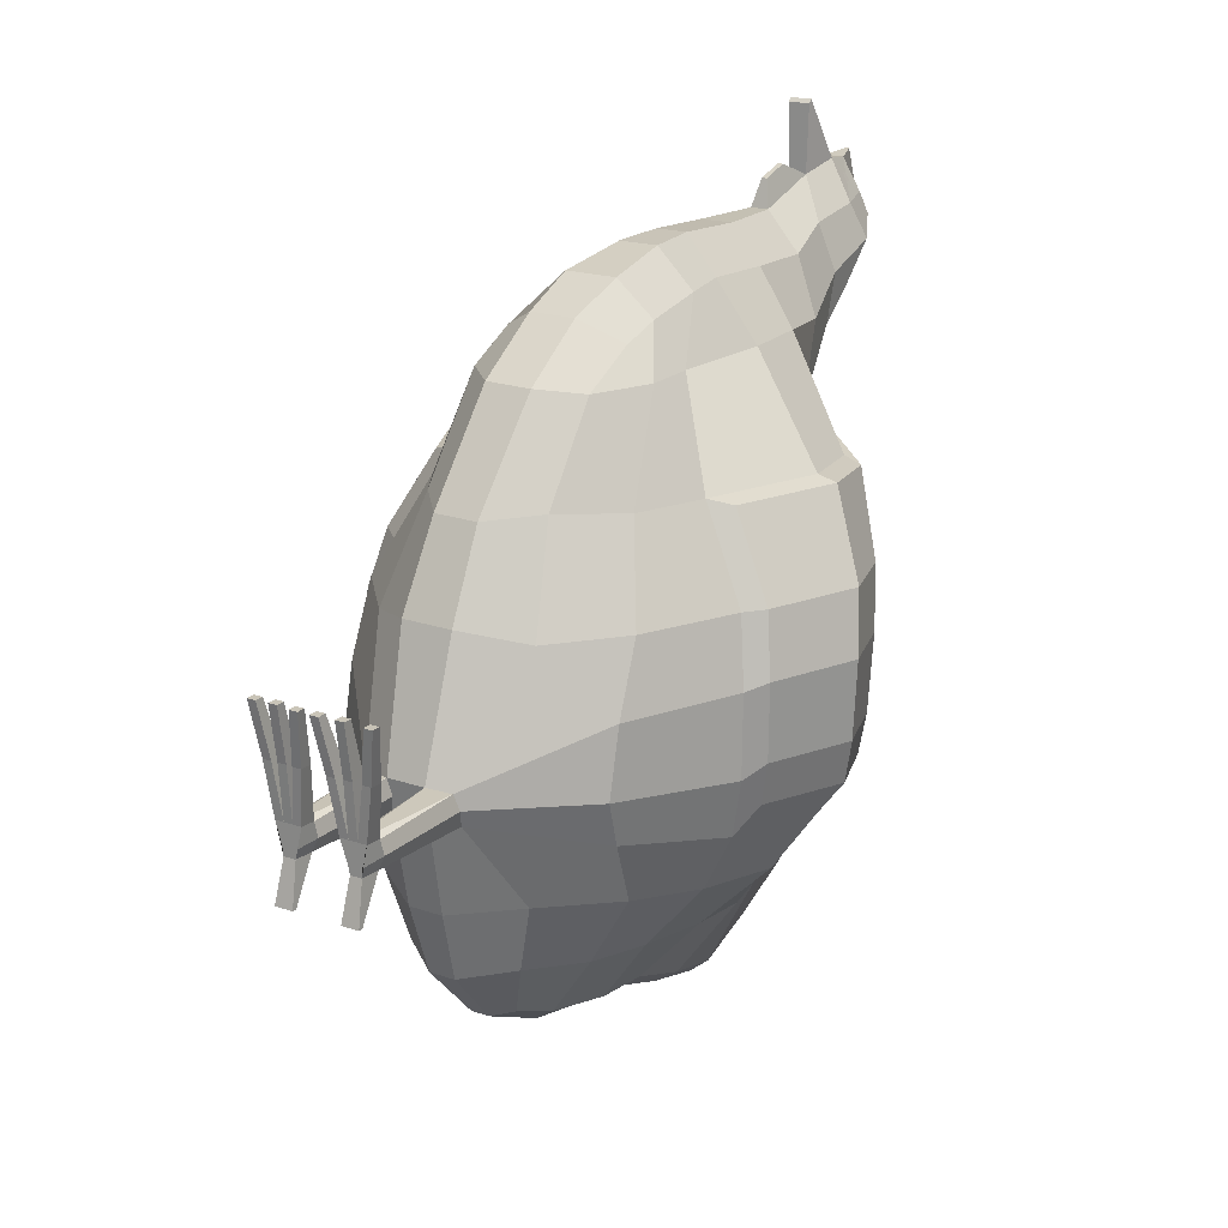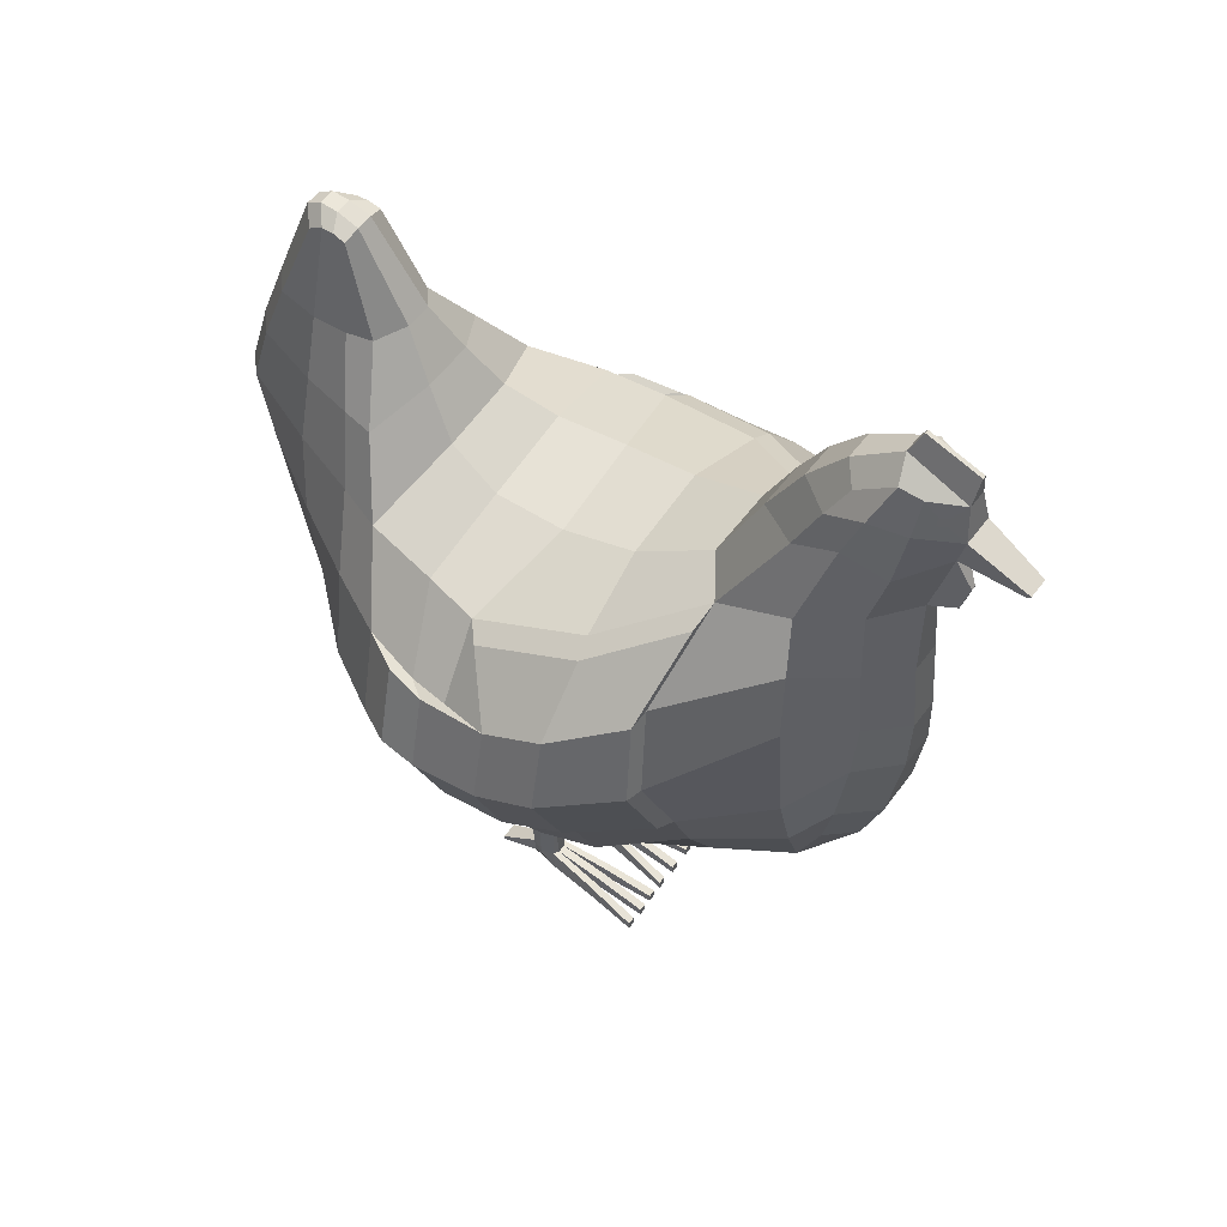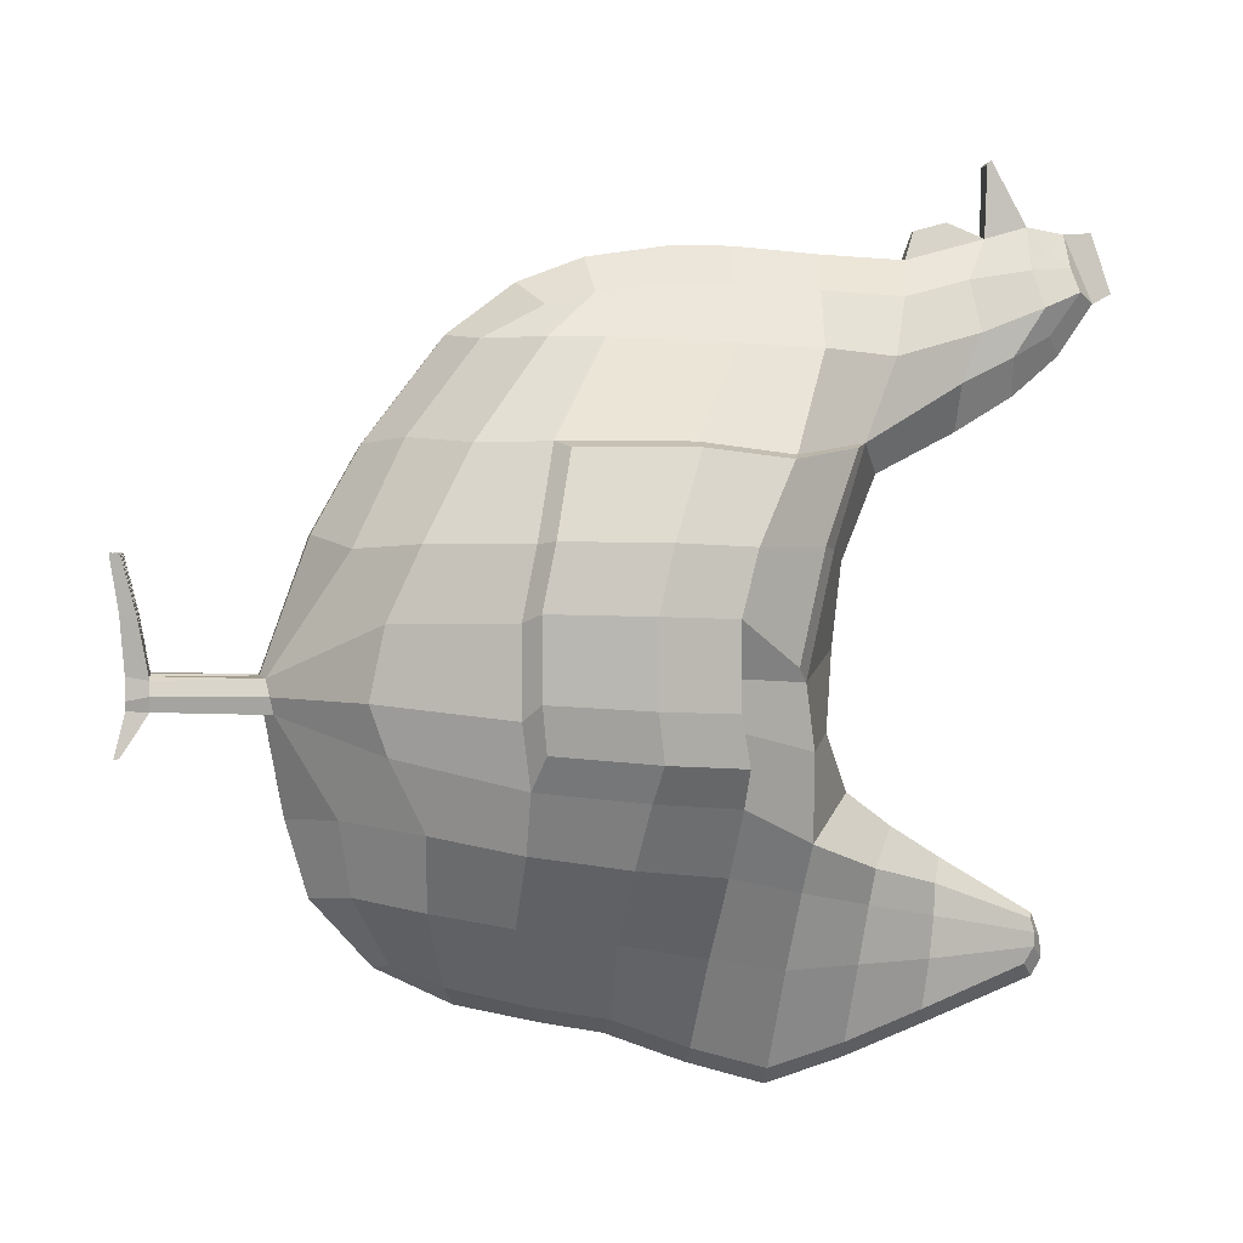
<metadata>
{"format":"obj","ext":"obj","renderer":"f3d","projection":"perspective","resolution":1024,"background":"white","views":[{"elev":20.5,"azim":31.7,"up":"+Z"},{"elev":52.5,"azim":-55.9,"up":"+Y"},{"elev":1.2,"azim":82.0,"up":"+Z"}]}
</metadata>
<code>
o Chicken
v -0.1451 1.107 -0.653
v -0.1702 0.5078 -0.5452
v -0.1983 0.817 -0.5976
v -0.2549 1.136 -0.4075
v -0.09178 0.2548 -0.2187
v -0.3391 0.9308 0.2144
v -0.1857 0.5864 0.2208
v -0.2521 0.4988 0.0565
v -0.4246 0.8466 -0.3223
v -0.2561 0.4409 -0.2836
v -0.05723 0.4565 -0.6457
v -0.07176 0.8229 -0.7407
v -0.0817 1.369 -0.6468
v -0.07787 1.38 -0.5188
v -0.05873 1.362 -0.7365
v -0.04747 1.562 -0.6343
v -0.2974 1.092 -0.165
v -0.08813 0.2482 -0.1615
v -0.2499 0.4367 -0.06964
v -0.1301 1.298 0.3655
v -0.1156 0.6115 0.4082
v -0.1696 1.026 0.382
v -0.1556 0.7137 0.4097
v -0.08198 1.324 0.4724
v -0.1171 0.7133 0.4547
v -0.08756 1.031 0.4904
v -0.1152 0.7952 0.4737
v -0.05662 1.58 0.4102
v -0.05455 1.635 0.486
v -0.03936 1.592 0.5536
v -0.07868 1.44 0.5049
v -0.08327 1.455 0.4125
v -0.08494 1.42 0.3255
v -0.09037 1.564 0.4548
v -0.0726 1.513 0.3722
v 0.1451 1.107 -0.6534
v 0.1123 0.4774 0.2332
v 0.1679 0.5078 -0.5453
v 0.1981 0.817 -0.5981
v 0.2696 1.162 0.04814
v 0.2494 1.132 -0.4326
v 0.3505 0.9228 0.2188
v 0.2044 0.5815 0.2213
v 0.2623 0.4943 0.05649
v 0.4059 0.8434 -0.3506
v 0.2606 0.4394 -0.2845
v 0.05872 1.093 -0.8313
v 0.05542 0.453 -0.6443
v 0.08187 1.369 -0.6468
v 0.07803 1.38 -0.5188
v 0.0589 1.362 -0.7365
v 0.05018 1.555 -0.5843
v 0.3083 1.108 -0.1657
v 0.08008 0.2489 -0.164
v 0.2677 0.435 -0.07094
v 0.1455 1.295 0.3711
v 0.1792 1.022 0.3882
v 0.1649 0.7075 0.397
v 0.1142 0.7086 0.4535
v 0.07658 1.578 0.4129
v 0.07266 1.633 0.4885
v 0.07219 1.438 0.5079
v 0.1004 1.453 0.4162
v 0.1048 1.418 0.3293
v 0.05791 1.574 0.5542
v 0.1082 1.562 0.4588
v 0.01392 1.706 0.4915
v 0.005669 1.706 0.4913
v -0.05011 0.7831 0.5383
v 0.04837 0.7819 0.5395
v 0.04224 0.6665 0.4961
v -0.04425 0.6676 0.4956
v -0.001038 1.414 0.6113
v 0.009411 1.414 0.6115
v 0.00894 1.356 0.5956
v -0.001201 1.356 0.5954
v 0.03156 0.3244 0.0738
v 0.02219 1.338 0.5446
v -0.01277 1.339 0.5439
v -0.03697 1.417 0.2472
v 0.04829 1.521 0.3116
v -0.02549 1.521 0.3101
v 0.03524 0.548 0.4072
v 0.04874 1.575 0.5713
v -0.03522 1.576 0.5696
v -0.01988 1.095 -0.8642
v 0.02011 1.095 -0.8642
v -0.0202 1.374 -0.7655
v 0.08181 1.224 -0.3617
v 0.1074 1.193 -0.1166
v -0.09184 1.159 -0.1159
v 0.02831 1.398 -0.4788
v -0.03651 0.2468 -0.2237
v 0.01753 1.566 -0.58
v 0.03346 0.2396 -0.1604
v -0.01633 1.566 -0.6891
v -0.02566 0.5617 -0.7167
v 0.02429 0.5617 -0.7167
v 0.02444 0.8156 -0.7699
v -0.02421 0.8156 -0.7698
v 0.01761 0.4273 -0.6524
v -0.01841 1.49 0.7169
v 0.02418 1.49 0.7177
v 0.02396 1.483 0.7107
v -0.01807 1.483 0.7098
v 0.01137 1.671 0.5969
v 0.003207 1.671 0.5968
v -0.1869 0.9707 -0.626
v -0.2967 1.1 0.1941
v -0.3678 1.004 -0.3375
v -0.4065 0.9679 -0.1537
v -0.1554 1.172 0.3764
v 0.1864 0.9707 -0.6264
v 0.3124 1.093 0.1999
v 0.3551 0.9986 -0.3647
v 0.07058 0.958 -0.7917
v 0.4128 0.9623 -0.1541
v 0.1676 1.169 0.3824
v -0.02876 1.188 0.5496
v 0.03418 1.187 0.5509
v -0.02413 0.9555 -0.8227
v -0.1884 0.6508 -0.5703
v -0.3333 0.6757 0.0554
v -0.2395 0.7113 0.2204
v -0.3497 0.6607 -0.3081
v -0.08153 0.6875 -0.7155
v -0.3608 0.647 -0.06693
v -0.1647 0.8069 0.3937
v 0.1882 0.6508 -0.5708
v 0.3519 0.6689 0.05625
v 0.2636 0.7052 0.2216
v 0.3474 0.6589 -0.3347
v 0.3737 0.6415 -0.06773
v 0.1675 0.8029 0.3968
v -0.02678 0.7101 -0.7503
v 0.3501 1.082 0.1916
v 0.2064 1.217 0.2162
v 0.4027 1 -0.2977
v 0.4507 0.8563 -0.2873
v 0.3109 1.14 0.05339
v 0.4187 1.011 0.05125
v 0.4587 0.8713 0.05723
v 0.3056 0.7288 0.2109
v 0.385 0.9269 0.2081
v 0.4756 0.8428 -0.05629
v 0.3466 1.09 -0.1412
v 0.4363 0.9794 -0.06112
v 0.3862 0.6951 0.05999
v 0.389 0.6798 -0.2748
v 0.4062 0.6699 -0.05319
v -0.3341 1.086 0.1887
v -0.1879 1.216 0.2131
v -0.4143 1.005 -0.262
v -0.4685 0.8601 -0.2505
v -0.2934 1.131 0.05418
v -0.4043 1.017 0.05222
v -0.4474 0.8793 0.05906
v -0.2824 0.7361 0.2119
v -0.3723 0.9338 0.2064
v -0.467 0.8496 -0.05098
v -0.3344 1.079 -0.1348
v -0.4253 0.9845 -0.05669
v -0.3671 0.7032 0.06315
v -0.3897 0.6829 -0.2398
v -0.3947 0.6773 -0.04736
v 0.08303 0.0212 -0.1591
v 0.0494 0.0212 -0.2168
v 0.03233 0.0212 -0.1591
v -0.07565 0.0212 -0.2168
v -0.08913 0.0212 -0.1591
v -0.05262 0.0212 -0.2168
v -0.03892 0.0212 -0.1591
v -0.07795 0.05866 -0.2176
v -0.05032 0.05866 -0.2181
v -0.08412 0.05866 -0.1658
v -0.04395 0.05866 -0.1656
v 0.03758 0.06088 -0.1658
v 0.047 0.06088 -0.2185
v 0.07351 0.06088 -0.2185
v 0.07776 0.06088 -0.1665
v -0.06461 0.325 0.0738
v -0.1613 0.3961 0.04943
v -0.05237 0.5491 0.407
v -0.04371 1.576 0.5521
v -0.06169 1.273 0.1742
v -0.1348 1.243 0.221
v -0.02534 0.3201 -0.5337
v -0.1099 0.3876 -0.5241
v -0.01731 1.566 -0.58
v -0.05001 1.555 -0.5843
v -0.03993 0.2399 -0.1605
v -0.01082 1.668 0.4723
v -0.1223 0.4839 0.233
v -0.05928 0.4101 0.2247
v -0.02907 1.036 0.5621
v -0.01171 1.479 0.5822
v -0.2517 1.149 0.04509
v -0.08257 1.189 0.0276
v -0.05855 1.093 -0.8313
v -0.03222 1.591 0.5675
v -0.07703 1.214 -0.3612
v -0.02808 1.398 -0.4788
v -0.0187 1.604 0.3805
v -0.01632 1.583 -0.6586
v -0.04753 1.545 -0.6634
v -0.07196 0.5419 -0.6808
v -0.01815 0.4273 -0.6524
v -0.07085 0.9579 -0.7917
v -0.08933 1.178 0.4804
v -0.1059 0.9286 0.4893
v -0.03678 0.9293 0.5609
v -0.05566 0.0212 -0.1591
v -0.0724 0.0212 -0.1591
v -0.05566 0.05866 -0.1592
v -0.0724 0.05866 -0.1593
v 0.03033 1.668 0.4731
v 0.1137 0.7919 0.4752
v 0.02469 0.4091 0.2247
v 0.03199 1.035 0.5633
v 0.09302 1.029 0.4937
v 0.02265 1.478 0.5829
v 0.06001 1.416 0.2491
v 0.103 1.21 0.02863
v 0.04617 1.59 0.5691
v 0.05385 1.591 0.5555
v 0.04047 1.603 0.3817
v 0.0341 0.2464 -0.2237
v 0.0852 0.2623 -0.2237
v 0.01655 1.583 -0.6586
v 0.04763 1.562 -0.6343
v 0.01656 1.566 -0.6891
v 0.04769 1.545 -0.6634
v 0.07009 0.5419 -0.6808
v 0.1447 0.3884 0.04943
v 0.0938 1.322 0.4759
v 0.0926 1.511 0.3755
v 0.1104 0.601 0.3965
v 0.1549 1.24 0.226
v 0.08408 1.273 0.1767
v 0.02043 1.374 -0.7655
v 0.1089 0.3877 -0.5241
v 0.0254 0.3201 -0.5337
v 0.07192 0.8229 -0.7407
v 0.09721 1.176 0.4841
v 0.02391 0.9556 -0.8227
v 0.0268 0.7102 -0.7503
v 0.08143 0.6875 -0.7156
v 0.03807 0.9284 0.5622
v 0.1093 0.9262 0.4928
v 0.07173 0.0212 -0.2168
v 0.06613 0.0212 -0.1591
v 0.04923 0.0212 -0.1591
v 0.06581 0.06088 -0.1597
v 0.04907 0.06088 -0.1594
v -0.09592 -0.003035 0.04265
v -0.1127 -0.003035 0.04265
v -0.1127 0.01402 0.04243
v -0.09592 0.01402 0.04251
v -0.05585 -0.003111 0.04371
v -0.07259 -0.003111 0.04371
v -0.05585 0.01395 0.04364
v -0.07259 0.01395 0.04356
v -0.01766 0.01387 0.04112
v -0.01766 -0.003191 0.04112
v -0.0344 -0.003191 0.04112
v -0.0344 0.01387 0.04105
v 0.02036 -0.003137 0.04112
v 0.00346 -0.003137 0.04112
v 0.00346 0.01494 0.04112
v 0.0202 0.01494 0.04085
v 0.06684 -0.002815 0.04284
v 0.04994 -0.002815 0.04284
v 0.06653 0.01526 0.04229
v 0.04978 0.01526 0.04256
v 0.1183 -0.00255 0.04136
v 0.1178 0.01552 0.04054
v 0.1014 -0.00255 0.04136
v 0.1011 0.01552 0.04081
v -0.08182 0.01078 -0.2937
v -0.08182 0.001929 -0.2943
v -0.04727 0.001929 -0.2943
v -0.04727 0.01078 -0.2943
v 0.04377 0.002104 -0.2945
v 0.04376 0.01148 -0.2945
v 0.07691 0.01148 -0.2945
v 0.07726 0.002104 -0.2945
v -0.282 1.117 -0.2641
v -0.09642 0.2515 -0.1897
v -0.251 0.4097 -0.1961
v 0.2846 1.127 -0.2795
v 0.2661 0.4088 -0.1977
v 0.1006 1.185 -0.259
v 0.3956 0.9825 -0.2396
v -0.3999 0.9883 -0.2234
v 0.372 0.6423 -0.2222
v -0.3688 0.6449 -0.2055
v 0.4686 0.844 -0.203
v 0.4261 0.9819 -0.2098
v 0.4045 0.6708 -0.1945
v -0.4735 0.848 -0.1796
v -0.4272 0.9856 -0.1877
v -0.4016 0.6756 -0.1727
v -0.07758 0.0212 -0.2003
v -0.09104 0.05866 -0.1916
v 0.08542 0.06088 -0.1925
v 0.08863 0.2556 -0.1941
v -0.09155 1.161 -0.258
v 0.07306 0.0212 -0.2003
v 0.04642 0.0212 -0.2003
v -0.05063 0.0212 -0.2003
v -0.03714 0.05866 -0.1921
v 0.03269 0.06088 -0.1921
v -0.03175 0.2434 -0.1923
v 0.02756 0.243 -0.1919
v 0.09779 0.04185 -0.06298
v 0.08345 0.04185 -0.05944
v 0.08377 0.01297 -0.05889
v 0.1007 0.01297 -0.05889
v 0.04958 0.01284 -0.05815
v 0.06649 0.01284 -0.05815
v 0.04943 0.04172 -0.05842
v 0.06617 0.04172 -0.0587
v 0.03479 0.01268 -0.05901
v 0.03464 0.04156 -0.05928
v 0.02052 0.04156 -0.06236
v 0.01789 0.01268 -0.05901
v -0.03081 0.03991 -0.06224
v -0.04503 0.03991 -0.05908
v -0.02829 0.01265 -0.05901
v -0.04503 0.01265 -0.05901
v -0.07249 0.03995 -0.05786
v -0.07249 0.01269 -0.05771
v -0.05575 0.03995 -0.05779
v -0.05575 0.01269 -0.05771
v -0.08416 0.01273 -0.05824
v -0.08416 0.03999 -0.05839
v -0.1009 0.01273 -0.05824
v -0.09839 0.03999 -0.06167
v -0.2089 1.124 -0.5058
v -0.2449 0.5024 -0.409
v -0.3395 0.828 -0.4503
v -0.085 1.376 -0.5733
v 0.2057 1.122 -0.5171
v 0.2458 0.5013 -0.411
v 0.3311 0.8264 -0.463
v 0.08516 1.376 -0.5733
v 0.2817 0.9872 -0.4824
v -0.2886 0.9897 -0.4697
v 0.2958 0.657 -0.441
v -0.2967 0.658 -0.429
v -0.01668 1.581 -0.6228
v 0.03214 0.2799 -0.3993
v 0.1424 0.3652 -0.3938
v -0.1433 0.3641 -0.3927
v -0.04841 1.563 -0.6096
v 0.04857 1.563 -0.6096
v 0.01691 1.581 -0.6228
v -0.03319 0.2799 -0.3991
v -0.1134 1.238 -0.6498
v -0.1678 1.259 -0.4702
v 0.1135 1.238 -0.65
v 0.05881 1.226 -0.7897
v 0.1638 1.257 -0.483
v 0.05423 1.307 -0.4219
v -0.02004 1.234 -0.8207
v -0.05337 1.306 -0.422
v -0.05864 1.226 -0.7897
v 0.02027 1.234 -0.8207
v 0.1453 1.249 -0.5458
v -0.1472 1.25 -0.5404
v 0.02672 1.617 0.5922
v 0.06158 1.619 0.5307
v 0.03839 1.548 0.6024
v 0.07998 1.546 0.5248
v -0.04547 1.621 0.5285
v -0.06522 1.548 0.5218
v -0.01312 1.617 0.5914
v -0.02669 1.549 0.6011
f 354 5 10 340
f 289 10 5 288
f 350 125 9 341
f 124 123 8 7
f 348 110 4 339
f 111 162 161 17
f 7 8 182 193
f 109 151 159 6
f 296 125 10 289
f 188 2 206 11
f 108 1 199 208
f 122 3 12 126
f 367 359 13 15
f 370 360 14 342
f 15 13 16 205
f 342 14 190 355
f 123 127 19 8
f 186 152 151 109
f 8 19 18 182
f 124 7 23 128
f 7 193 21 23
f 109 6 22 112
f 128 23 27 210
f 23 21 25 27
f 112 22 26 209
f 34 376 375 29
f 35 34 29 28
f 186 20 32 33
f 20 24 31 32
f 33 32 34 35
f 32 31 376 34
f 353 344 46 228
f 291 306 228 46
f 349 345 45 132
f 131 43 44 130
f 347 343 41 115
f 133 150 148 130
f 43 37 234 44
f 131 143 144 42
f 295 291 46 132
f 241 48 233 38
f 113 116 47 36
f 129 247 243 39
f 362 51 49 361
f 369 346 50 363
f 51 232 230 49
f 346 356 52 50
f 130 44 55 133
f 130 148 143 131
f 44 234 54 55
f 131 134 58 43
f 43 58 237 37
f 114 118 57 42
f 134 249 217 58
f 58 217 59 237
f 118 244 220 57
f 66 61 372 374
f 236 60 61 66
f 238 64 63 56
f 56 63 62 235
f 64 236 66 63
f 63 66 374 62
f 119 120 78 79
f 207 101 242 187
f 198 223 90 91
f 202 92 94 189
f 105 104 103 102
f 194 218 83 183
f 97 98 101 207
f 80 222 239 185
f 96 231 240 88
f 121 245 99 100
f 135 246 98 97
f 204 229 231 96
f 191 95 77 181
f 203 226 81 82
f 351 357 229 204
f 358 352 227 93
f 192 216 226 203
f 366 364 92 202
f 307 292 89 201
f 365 368 87 86
f 185 239 223 198
f 378 373 371 377
f 183 83 71 72
f 82 81 222 80
f 211 248 219 195
f 181 77 218 194
f 72 71 70 69
f 86 87 245 121
f 195 219 120 119
f 56 235 244 118
f 238 56 118 114
f 293 298 138 115
f 39 243 116 113
f 290 293 115 41
f 53 146 147 117
f 345 347 115 45
f 20 112 209 24
f 186 109 112 20
f 123 163 165 127
f 3 108 208 12
f 287 4 110 294
f 197 155 152 186
f 341 9 110 348
f 69 70 248 211
f 100 99 246 135
f 57 220 249 134
f 42 57 134 131
f 42 144 136 114
f 38 233 247 129
f 295 299 150 133
f 114 136 137 238
f 344 349 132 46
f 22 128 210 26
f 6 124 128 22
f 17 161 155 197
f 2 122 126 206
f 124 158 163 123
f 294 301 162 111
f 340 10 125 350
f 313 314 95 191
f 136 144 142 141
f 298 297 139 138
f 141 142 145 147
f 140 141 147 146
f 137 136 141 140
f 142 148 150 145
f 297 299 149 139
f 144 143 148 142
f 115 138 139 45
f 45 139 149 132
f 40 140 146 53
f 238 137 140 40
f 151 156 157 159
f 301 153 154 300
f 156 162 160 157
f 155 161 162 156
f 152 155 156 151
f 157 160 165 163
f 300 154 164 302
f 159 157 163 158
f 296 302 164 125
f 125 164 154 9
f 6 159 158 124
f 9 154 153 110
f 375 377 192 29
f 12 100 135 126
f 27 69 211 210
f 26 195 119 209
f 199 86 121 208
f 25 72 69 27
f 182 181 194 193
f 210 211 195 26
f 35 82 80 33
f 21 183 72 25
f 186 185 198 197
f 367 365 86 199
f 287 307 201 4
f 360 366 202 14
f 29 192 203 28
f 354 358 93 5
f 355 351 204 16
f 28 203 82 35
f 18 191 181 182
f 16 204 96 205
f 126 135 97 206
f 208 121 100 12
f 205 96 88 15
f 33 80 185 186
f 206 97 207 11
f 193 194 183 21
f 14 202 189 190
f 197 198 91 17
f 11 207 187 188
f 209 119 79 24
f 31 24 79 196
f 31 196 378 376
f 372 61 216 371
f 70 217 249 248
f 99 243 247 246
f 87 47 116 245
f 219 220 244 120
f 120 244 235 78
f 101 48 241 242
f 223 40 53 90
f 62 374 373 221
f 92 50 52 94
f 218 37 237 83
f 98 233 48 101
f 222 64 238 239
f 231 232 51 240
f 245 116 243 99
f 246 247 233 98
f 229 230 232 231
f 95 54 234 77
f 226 60 236 81
f 357 356 230 229
f 352 353 228 227
f 216 61 60 226
f 364 363 50 92
f 292 290 41 89
f 368 362 47 87
f 239 238 40 223
f 83 237 59 71
f 81 236 64 222
f 235 62 221 78
f 248 249 220 219
f 77 234 37 218
f 71 59 217 70
f 90 53 290 292
f 17 91 307 287
f 127 165 302 296
f 160 300 302 165
f 162 301 300 160
f 145 150 299 297
f 147 145 297 298
f 110 153 301 294
f 132 149 299 295
f 17 287 294 111
f 53 117 293 290
f 117 147 298 293
f 91 90 292 307
f 133 55 291 295
f 55 54 306 291
f 127 296 289 19
f 19 289 288 18
f 93 227 314 313
f 242 241 353 352
f 94 52 356 357
f 190 189 351 355
f 188 187 358 354
f 2 340 350 122
f 38 129 349 344
f 3 341 348 108
f 39 113 347 345
f 187 242 352 358
f 189 94 357 351
f 49 230 356 346
f 361 49 346 369
f 113 36 343 347
f 129 39 345 349
f 241 38 344 353
f 13 342 355 16
f 359 370 342 13
f 108 348 339 1
f 122 350 341 3
f 188 354 340 2
f 1 339 370 359
f 36 361 369 343
f 240 51 362 368
f 89 41 363 364
f 4 201 366 360
f 15 88 365 367
f 88 240 368 365
f 201 89 364 366
f 343 369 363 41
f 47 362 361 36
f 339 4 360 370
f 199 1 359 367
f 225 372 371 224
f 65 374 372 225
f 224 371 373 84
f 84 373 374 65
f 30 375 376 184
f 85 378 377 200
f 184 376 378 85
f 200 377 375 30
f 196 105 102 378
f 221 373 103 104
f 102 103 373 378
f 196 221 104 105
f 312 309 168 177
f 305 308 250 179
f 316 278 276 315
f 252 168 309 167
f 304 303 170 175
f 328 266 263 327
f 311 310 171 174
f 171 310 172 212
f 313 311 174 93
f 191 214 176
f 288 304 175 18
f 54 253 180
f 306 305 179 228
f 314 312 177 95
f 93 174 173 5
f 18 175 215
f 18 215 214 191
f 169 213 170 303
f 169 171 212 213
f 336 258 255 335
f 332 260 262 331
f 173 279 280 169
f 228 179 178 227
f 95 177 254
f 95 254 253 54
f 166 251 250 308
f 251 252 167 250
f 324 270 267 323
f 320 271 272 319
f 167 283 286 250
f 257 256 255 258
f 335 255 256 337
f 338 257 258 336
f 337 256 257 338
f 262 260 259 261
f 331 262 261 333
f 334 259 260 332
f 333 261 259 334
f 266 265 264 263
f 327 263 264 329
f 329 264 265 330
f 330 265 266 328
f 269 268 267 270
f 325 269 270 324
f 326 268 269 325
f 323 267 268 326
f 274 272 271 273
f 319 272 274 321
f 322 273 271 320
f 321 274 273 322
f 278 277 275 276
f 318 275 277 317
f 317 277 278 316
f 315 276 275 318
f 282 281 280 279
f 285 286 283 284
f 178 284 283 167
f 169 280 281 171
f 171 281 282 174
f 179 285 284 178
f 174 282 279 173
f 250 286 285 179
f 54 180 305 306
f 5 173 304 288
f 173 169 303 304
f 180 166 308 305
f 227 178 312 314
f 191 176 311 313
f 176 172 310 311
f 178 167 309 312
f 180 315 318 166
f 251 317 316 253
f 166 318 317 251
f 253 316 315 180
f 254 321 322 253
f 253 322 320 251
f 252 319 321 254
f 251 320 319 252
f 252 323 326 168
f 168 326 325 177
f 177 325 324 254
f 254 324 323 252
f 212 330 328 214
f 172 329 330 212
f 176 327 329 172
f 214 328 327 176
f 214 333 334 212
f 212 334 332 213
f 215 331 333 214
f 213 332 331 215
f 170 337 338 175
f 175 338 336 215
f 213 335 337 170
f 215 336 335 213
f 79 76 73 196
f 78 221 74 75
f 377 371 106 107
f 107 106 67 68
f 73 74 221 196
f 79 78 75 76
f 76 75 74 73
f 68 67 216 192
f 106 371 216 67
f 107 68 192 377
f 184 85 200 30
f 65 225 224 84
l 374 376

</code>
